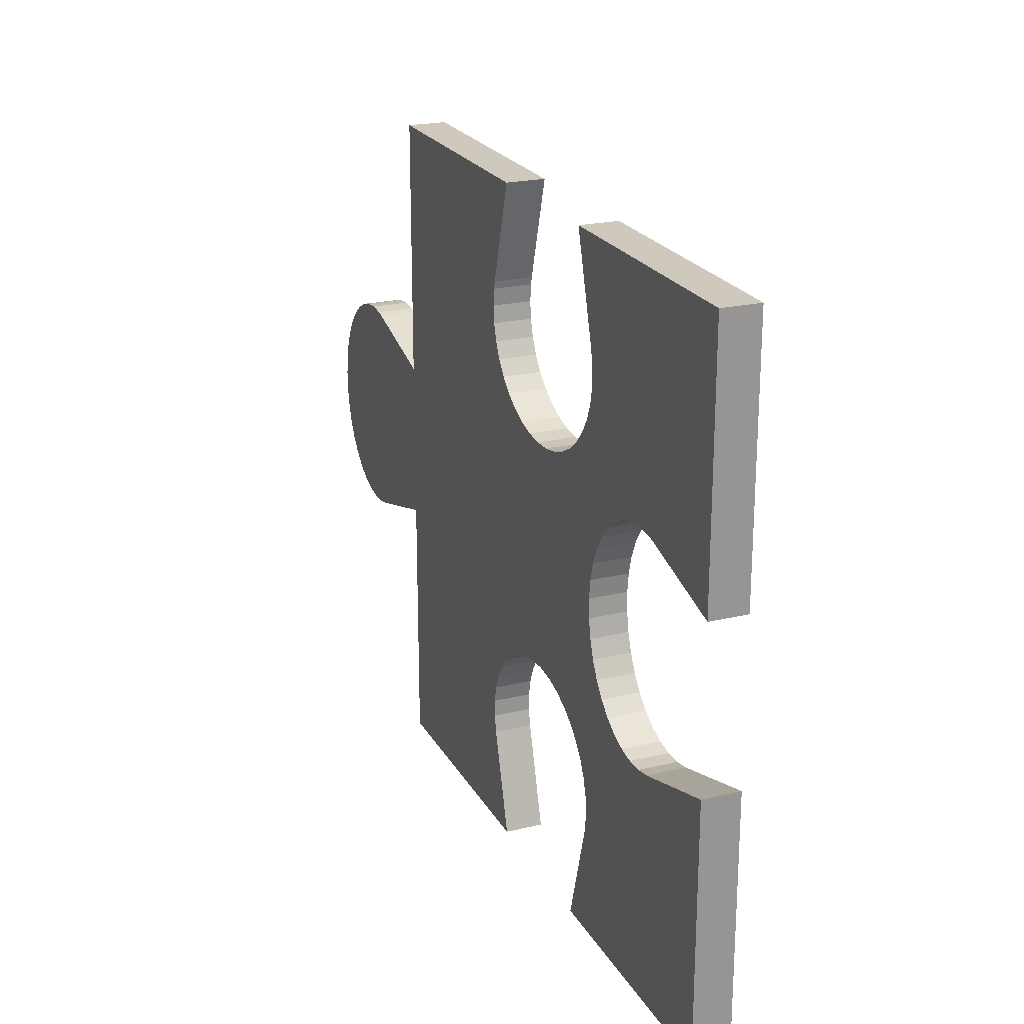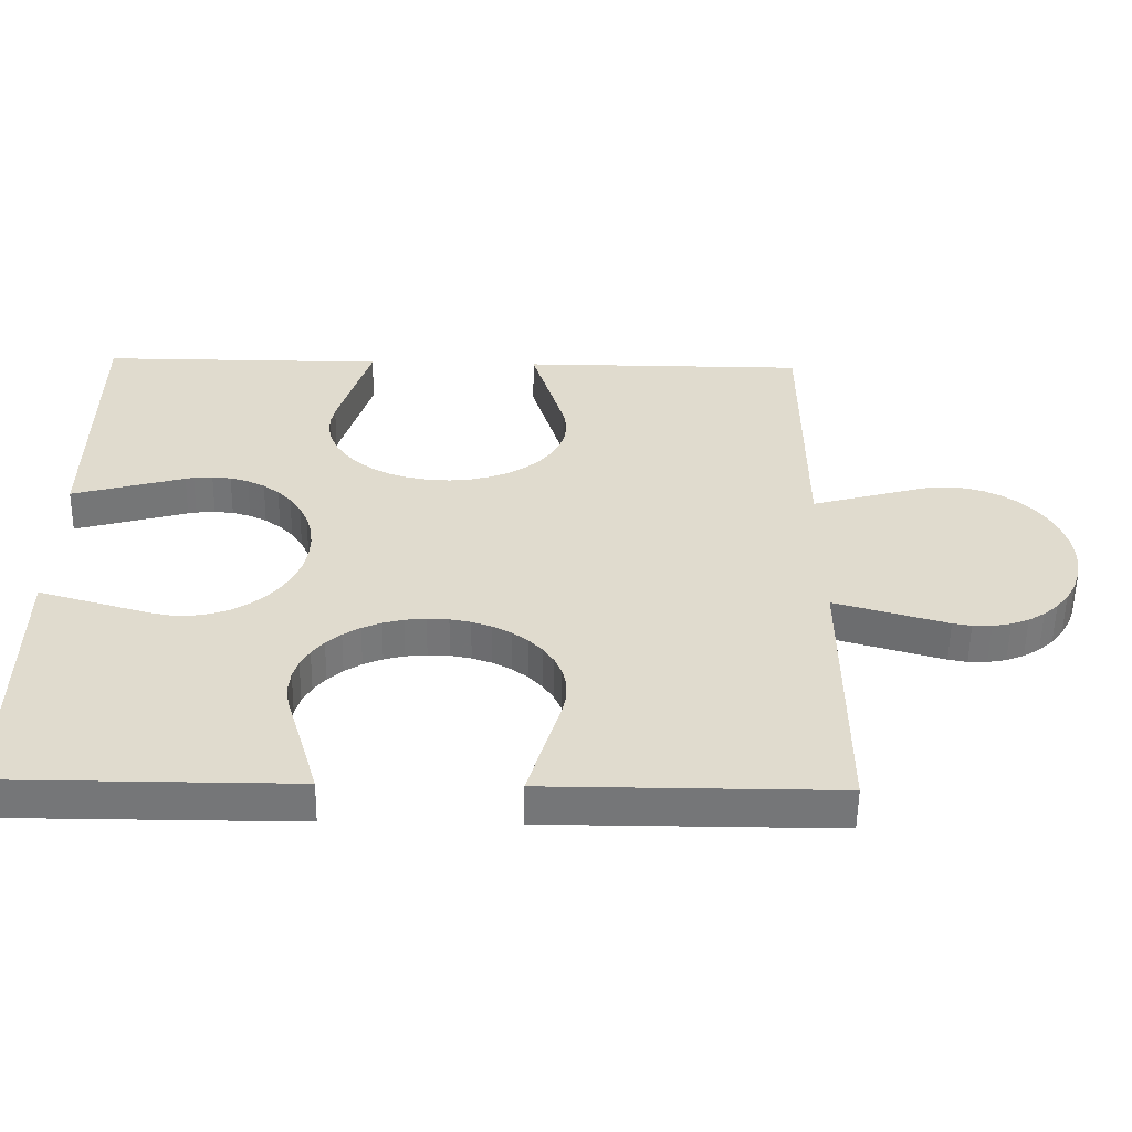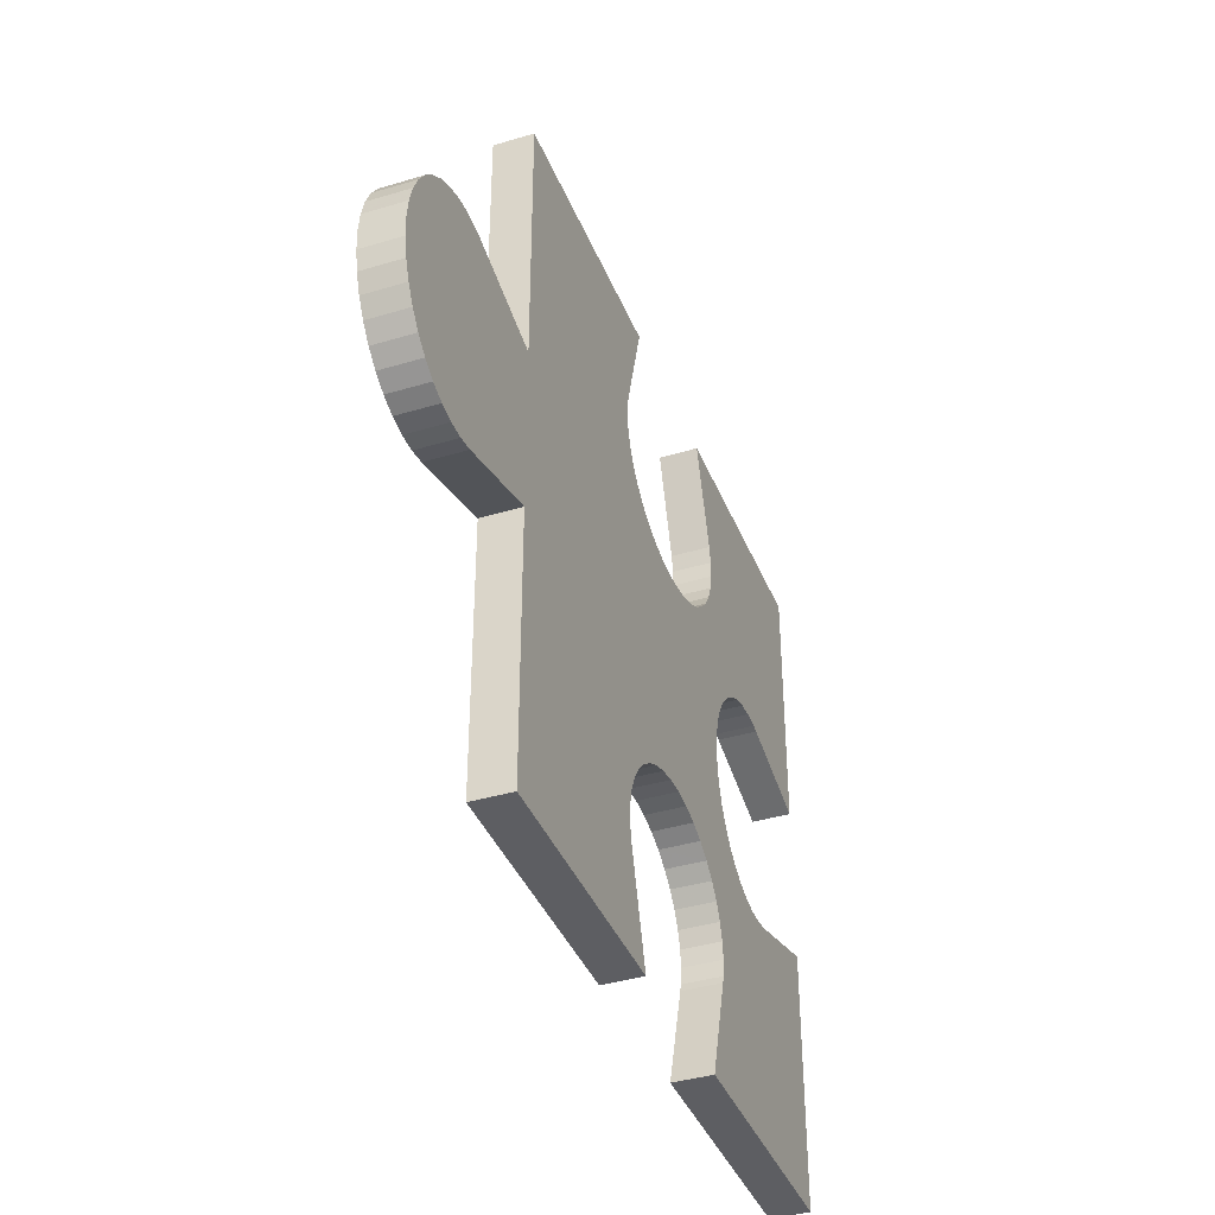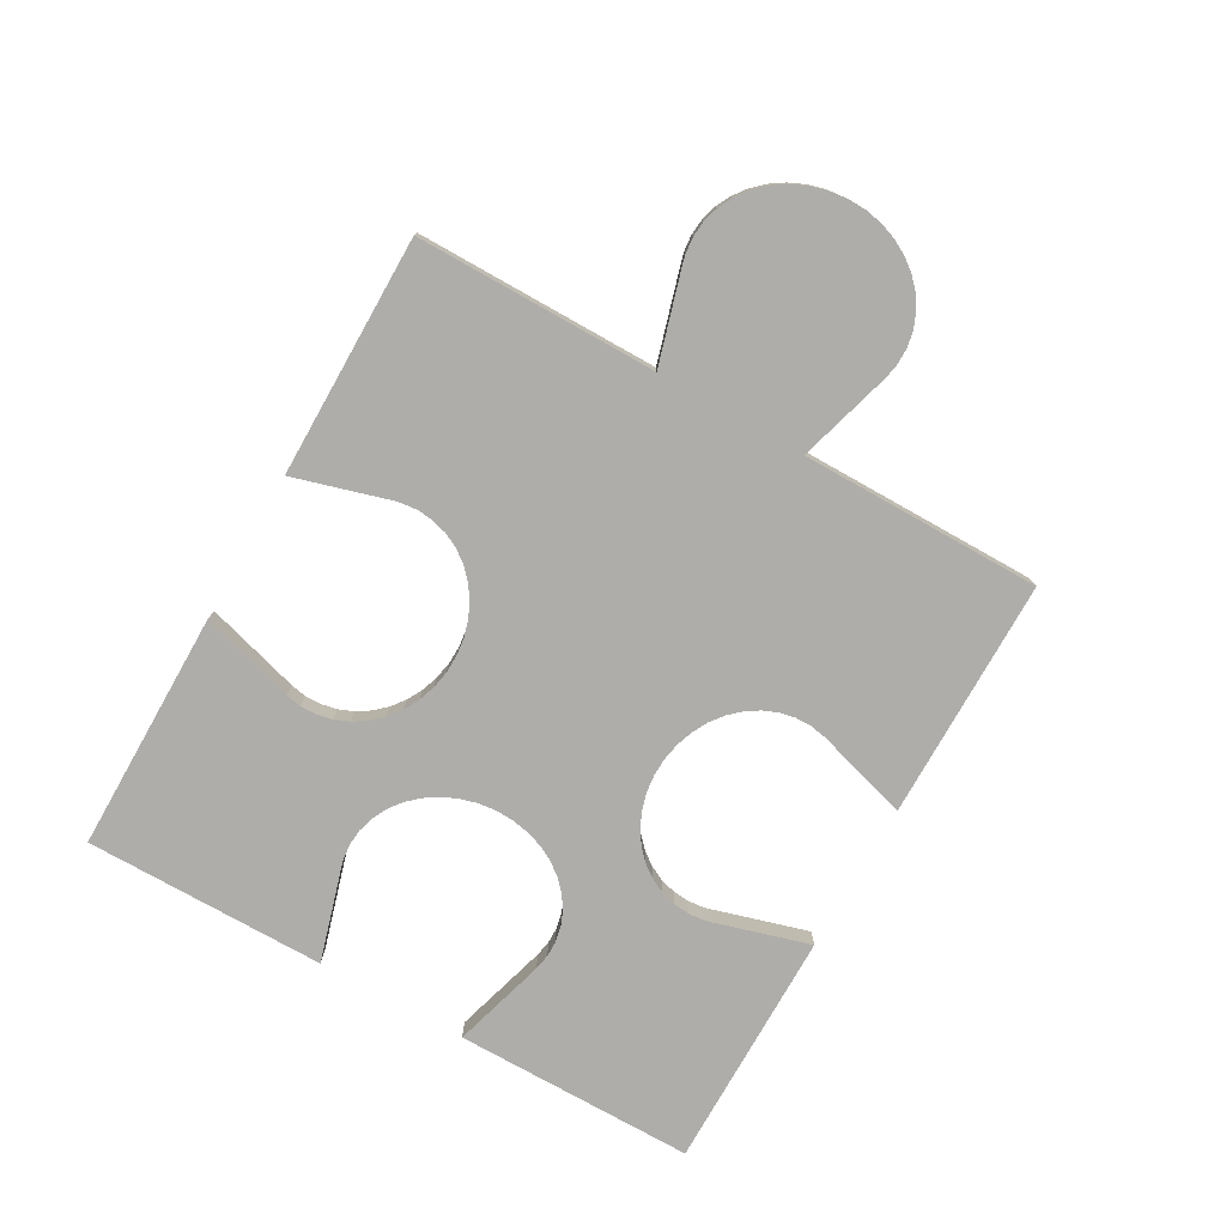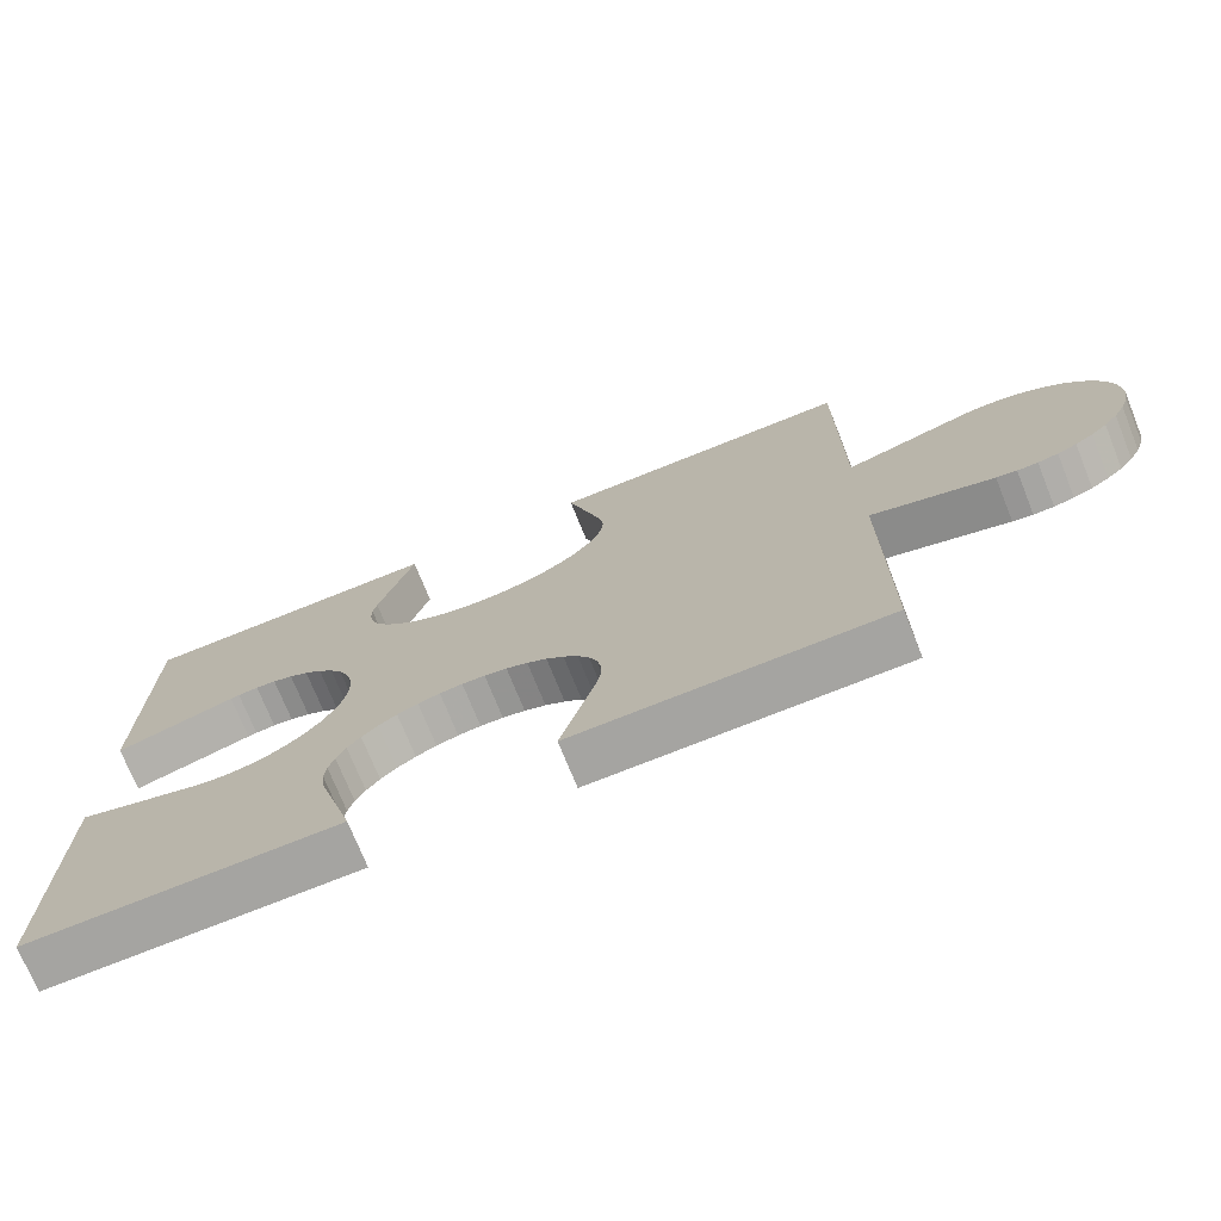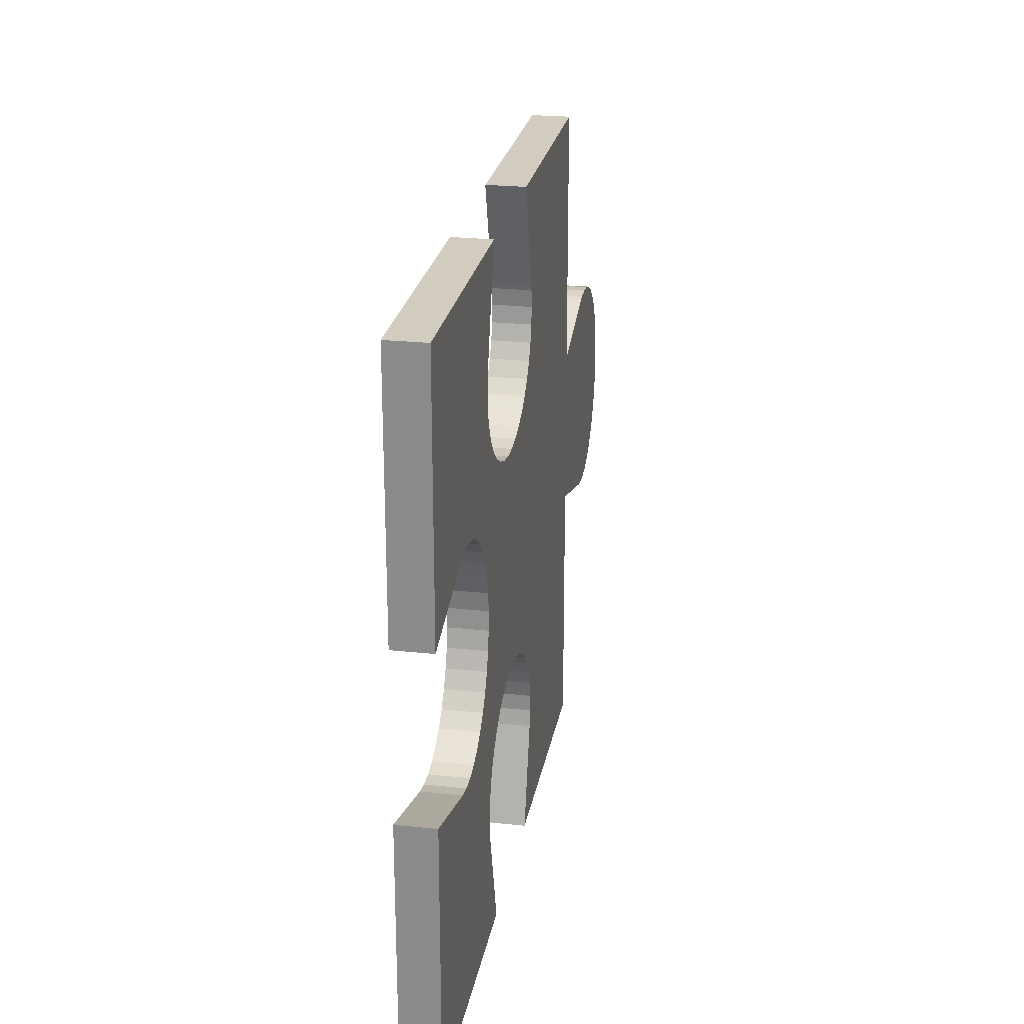
<metadata>
{"format":"obj","ext":"obj","renderer":"f3d","projection":"perspective","resolution":1024,"background":"white","views":[{"elev":22.3,"azim":67.6,"up":"+Y"},{"elev":-56.8,"azim":179.1,"up":"+Y"},{"elev":-39.1,"azim":-69.4,"up":"+Y"},{"elev":-77.1,"azim":-119.4,"up":"+Z"},{"elev":-73.4,"azim":-158.1,"up":"+Y"},{"elev":24.3,"azim":100.0,"up":"+Y"}]}
</metadata>
<code>
o obj_0
v 31.06 		73.64 		-1.326e-14
v 31.19 		74.12 		-1.339e-14
v 31.4 		74.58 		-1.354e-14
v 31.67 		74.99 		-1.369e-14
v 31.99 		75.34 		-1.384e-14
v 32.37 		75.62 		-1.399e-14
v 32.78 		75.83 		-1.412e-14
v 33.22 		75.96 		-1.425e-14
v 33.67 		76 		-1.436e-14
v 34.12 		75.96 		-1.445e-14
v 34.31 		75.91 		-1.448e-14
v 47.13 		69.81 		1
v 47.13 		69.81 		-1.597e-14
v 47.58 		69.6 		-1.603e-14
v 47.58 		69.6 		1
v 44.66 		69.73 		1
v 44.66 		69.73 		-1.541e-14
v 45.13 		69.89 		-1.555e-14
v 45.13 		69.89 		1
v 33.87 		70 		-1.307e-14
v 33.42 		70 		-1.297e-14
v 32.97 		70.09 		-1.289e-14
v 32.55 		70.27 		-1.284e-14
v 32.16 		70.52 		-1.281e-14
v 31.81 		70.84 		-1.28e-14
v 31.51 		71.22 		-1.282e-14
v 31.28 		71.66 		-1.286e-14
v 31.11 		72.13 		-1.293e-14
v 31.02 		72.63 		-1.302e-14
v 31 		73.14 		-1.313e-14
v 55 		82 		-2.043e-14
v 55 		82 		1
v 34.31 		70.08 		-1.319e-14
v 55 		70.86 		-1.795e-14
v 37 		75.13 		-1.491e-14
v 55 		75.13 		-1.89e-14
v 37 		70.86 		-1.396e-14
v 49.11 		72.13 		-1.693e-14
v 49.27 		71.66 		-1.686e-14
v 49.02 		72.63 		-1.702e-14
v 33.67 		76 		1
v 33.22 		75.96 		1
v 32.78 		75.83 		1
v 32.37 		75.62 		1
v 50.97 		70.09 		-1.689e-14
v 51.41 		70 		-1.697e-14
v 31.99 		75.34 		1
v 31.67 		74.99 		1
v 31.4 		74.58 		1
v 31.19 		74.12 		1
v 31.06 		73.64 		1
v 34.31 		75.91 		1
v 50.55 		70.27 		-1.683e-14
v 47.99 		69.33 		1
v 51.87 		70 		-1.707e-14
v 48.34 		69.01 		1
v 50.15 		70.52 		-1.68e-14
v 48.62 		68.63 		1
v 49.8 		70.84 		-1.68e-14
v 48.83 		68.22 		1
v 48.96 		67.78 		1
v 49.51 		71.22 		-1.682e-14
v 49 		67.33 		1
v 48.96 		66.88 		1
v 48.91 		66.69 		1
v 52.31 		70.08 		-1.718e-14
v 49.4 		74.58 		-1.754e-14
v 43 		67.58 		1
v 49.19 		74.13 		-1.739e-14
v 43.09 		68.03 		1
v 49.66 		74.99 		-1.769e-14
v 43.27 		68.45 		1
v 43 		67.13 		1
v 49.99 		75.34 		-1.784e-14
v 50.37 		75.62 		-1.798e-14
v 43.52 		68.85 		1
v 43.84 		69.2 		1
v 50.78 		75.83 		-1.812e-14
v 51.22 		75.96 		-1.825e-14
v 43.08 		66.69 		1
v 49.06 		73.64 		-1.725e-14
v 52.31 		75.91 		-1.848e-14
v 52.12 		75.96 		-1.845e-14
v 45.63 		69.98 		1
v 46.14 		70 		1
v 43.87 		82 		-1.796e-14
v 49 		67.33 		-1.584e-14
v 55 		64 		-1.643e-14
v 37 		82 		-1.643e-14
v 48.14 		82 		-1.89e-14
v 48.14 		82 		1
v 43 		78.66 		-1.702e-14
v 43.87 		82 		1
v 37 		82 		1
v 51.66 		76 		-1.836e-14
v 48.13 		64 		1
v 48.13 		64 		-1.491e-14
v 43.86 		64 		-1.396e-14
v 43.86 		64 		1
v 37 		64 		1
v 37 		64 		-1.243e-14
v 49 		78.87 		-1.84e-14
v 55 		64 		1
v 44.42 		76.39 		-1.683e-14
v 44.42 		76.39 		1
v 44.87 		76.19 		1
v 44.87 		76.19 		-1.689e-14
v 44.01 		76.66 		-1.68e-14
v 44.01 		76.66 		1
v 43.66 		76.99 		-1.68e-14
v 43.66 		76.99 		1
v 47.99 		69.33 		-1.606e-14
v 43.38 		77.37 		-1.682e-14
v 43.38 		77.37 		1
v 48.34 		69.01 		-1.606e-14
v 48.62 		68.63 		-1.604e-14
v 48.83 		68.22 		-1.6e-14
v 48.96 		67.78 		-1.593e-14
v 55 		70.86 		1
v 55 		75.13 		1
v 48.91 		66.69 		-1.568e-14
v 48.96 		66.88 		-1.573e-14
v 43.09 		68.03 		-1.468e-14
v 43 		67.58 		-1.456e-14
v 43.27 		68.45 		-1.481e-14
v 43 		67.13 		-1.446e-14
v 43.52 		68.85 		-1.496e-14
v 43.84 		69.2 		-1.511e-14
v 47.34 		76.27 		1
v 46.87 		76.11 		1
v 43.08 		66.69 		-1.438e-14
v 46.37 		76.01 		1
v 45.86 		76 		1
v 48.73 		77.55 		1
v 48.48 		77.15 		1
v 48.16 		76.8 		1
v 45.36 		76.06 		1
v 45.63 		69.98 		-1.568e-14
v 47.78 		76.51 		1
v 46.14 		70 		-1.58e-14
v 46.64 		69.94 		-1.589e-14
v 44.22 		69.49 		-1.526e-14
v 49 		76 		1
v 43.17 		77.78 		1
v 43.04 		78.21 		1
v 43 		78.66 		1
v 49 		78.41 		1
v 48.91 		77.97 		1
v 49 		73.14 		-1.713e-14
v 49 		78.87 		1
v 48.92 		79.31 		1
v 43.04 		79.11 		1
v 43.09 		79.31 		1
v 45.86 		76 		-1.707e-14
v 46.87 		76.11 		-1.731e-14
v 47.34 		76.27 		-1.746e-14
v 46.37 		76.01 		-1.718e-14
v 48.73 		77.55 		-1.805e-14
v 48.48 		77.15 		-1.791e-14
v 51.66 		76 		1
v 48.16 		76.8 		-1.776e-14
v 45.36 		76.06 		-1.697e-14
v 47.78 		76.51 		-1.76e-14
v 43.17 		77.78 		-1.686e-14
v 43.04 		78.21 		-1.693e-14
v 46.64 		69.94 		1
v 49 		78.41 		-1.83e-14
v 48.91 		77.97 		-1.818e-14
v 44.22 		69.49 		1
v 48.92 		79.31 		-1.848e-14
v 49 		73.14 		1
v 43.09 		79.31 		-1.719e-14
v 43.04 		79.11 		-1.713e-14
v 49.11 		72.13 		1
v 49.27 		71.66 		1
v 49.02 		72.63 		1
v 50.97 		70.09 		1
v 51.41 		70 		1
v 50.55 		70.27 		1
v 51.87 		70 		1
v 50.15 		70.52 		1
v 49.8 		70.84 		1
v 49.51 		71.22 		1
v 52.31 		70.08 		1
v 49.4 		74.58 		1
v 49.19 		74.13 		1
v 49.66 		74.99 		1
v 49.99 		75.34 		1
v 50.37 		75.62 		1
v 50.78 		75.83 		1
v 51.22 		75.96 		1
v 49.06 		73.64 		1
v 34.12 		75.96 		1
v 52.12 		75.96 		1
v 52.31 		75.91 		1
v 31 		73.14 		1
v 31.02 		72.63 		1
v 31.11 		72.13 		1
v 31.28 		71.66 		1
v 31.51 		71.22 		1
v 31.81 		70.84 		1
v 32.16 		70.52 		1
v 32.55 		70.27 		1
v 32.97 		70.09 		1
v 33.42 		70 		1
v 33.87 		70 		1
v 34.31 		70.08 		1
v 37 		75.13 		1
v 37 		70.86 		1
g group_15277357
f 8 33 7
f 6 7 33
f 5 6 33
f 4 5 33
f 3 4 33
f 2 3 33
f 9 33 8
f 10 33 9
f 11 33 10
f 12 13 14
f 12 14 15
f 15 14 54
f 16 17 18
f 16 18 19
f 22 33 21
f 23 33 22
f 24 33 23
f 25 33 24
f 26 33 25
f 27 33 26
f 28 33 27
f 29 33 28
f 30 33 29
f 1 33 30
f 20 21 33
f 35 37 11
f 1 2 33
f 33 11 37
f 55 88 46
f 87 118 88
f 46 88 118
f 45 46 118
f 58 181 56
f 60 179 58
f 54 56 182
f 184 180 103
f 59 112 62
f 34 88 66
f 65 103 64
f 70 209 68
f 77 209 76
f 76 209 72
f 159 158 75
f 73 100 80
f 74 159 75
f 67 163 71
f 69 156 67
f 81 155 69
f 71 161 74
f 182 183 54
f 130 132 85
f 83 31 82
f 171 130 85
f 53 45 117
f 117 116 53
f 118 117 45
f 55 66 88
f 32 90 91
f 89 173 92
f 165 35 92
f 164 35 165
f 89 93 86
f 93 89 94
f 158 168 78
f 32 31 90
f 78 75 158
f 96 97 88
f 96 88 103
f 95 31 83
f 98 99 101
f 100 101 99
f 31 36 82
f 95 79 31
f 79 78 168
f 102 170 31
f 104 105 106
f 104 106 107
f 121 88 97
f 108 109 105
f 108 105 104
f 110 111 109
f 110 109 108
f 113 114 111
f 113 111 110
f 116 115 57
f 57 53 116
f 31 120 36
f 34 119 88
f 103 88 119
f 88 121 122
f 88 122 87
f 126 101 124
f 101 37 124
f 125 123 37
f 125 37 127
f 98 101 131
f 14 13 39
f 39 62 14
f 112 59 115
f 14 62 112
f 136 143 135
f 135 143 134
f 169 16 105
f 139 143 136
f 17 142 104
f 209 169 105
f 111 209 109
f 105 109 209
f 114 208 111
f 192 186 130
f 171 192 130
f 132 133 85
f 59 57 115
f 141 38 13
f 35 108 142
f 128 35 142
f 145 208 144
f 114 144 208
f 146 208 145
f 128 127 35
f 123 124 37
f 131 101 126
f 38 141 40
f 13 38 39
f 190 191 148
f 150 32 151
f 154 157 149
f 81 149 157
f 156 69 155
f 140 138 154
f 162 154 138
f 138 18 162
f 107 162 18
f 108 104 142
f 37 35 127
f 153 94 152
f 155 130 129
f 155 129 156
f 32 91 151
f 157 132 130
f 157 130 155
f 132 157 154
f 132 154 133
f 152 94 146
f 93 94 153
f 208 146 94
f 134 168 158
f 134 158 159
f 134 159 135
f 160 32 191
f 143 188 189
f 135 159 161
f 135 161 136
f 162 137 133
f 162 133 154
f 194 195 32
f 163 139 136
f 163 136 161
f 150 147 32
f 143 189 134
f 189 190 134
f 148 134 190
f 147 148 191
f 160 194 32
f 107 106 137
f 107 137 162
f 96 103 65
f 139 163 156
f 139 156 129
f 114 113 144
f 164 144 113
f 19 18 138
f 19 138 84
f 165 145 144
f 165 144 164
f 84 138 140
f 84 140 85
f 92 146 145
f 92 145 165
f 141 166 85
f 141 85 140
f 147 167 168
f 147 168 148
f 169 128 142
f 148 168 134
f 13 12 166
f 13 166 141
f 167 147 150
f 167 150 102
f 169 142 17
f 169 17 16
f 151 90 170
f 149 171 176
f 172 153 152
f 172 152 173
f 171 149 81
f 173 152 146
f 173 146 92
f 151 170 102
f 151 102 150
f 38 174 175
f 38 175 39
f 86 153 172
f 40 176 174
f 40 174 38
f 151 91 90
f 45 177 178
f 45 178 46
f 93 153 86
f 95 160 191
f 176 40 149
f 194 160 95
f 53 179 177
f 53 177 45
f 65 121 97
f 65 97 96
f 46 178 180
f 46 180 55
f 131 80 99
f 131 99 98
f 57 181 179
f 57 179 53
f 54 14 112
f 59 182 181
f 59 181 57
f 54 112 115
f 54 115 56
f 56 115 116
f 56 116 58
f 81 192 171
f 58 116 117
f 58 117 60
f 62 183 182
f 62 182 59
f 60 117 118
f 60 118 61
f 39 175 183
f 39 183 62
f 61 118 87
f 61 87 63
f 119 34 184
f 66 184 34
f 64 122 121
f 64 121 65
f 184 66 55
f 184 55 180
f 122 64 63
f 122 63 87
f 67 185 186
f 67 186 69
f 71 187 185
f 71 185 67
f 123 70 68
f 123 68 124
f 74 188 187
f 74 187 71
f 125 72 70
f 125 70 123
f 188 74 75
f 188 75 189
f 124 68 73
f 124 73 126
f 189 75 78
f 189 78 190
f 127 76 72
f 127 72 125
f 128 77 76
f 128 76 127
f 190 78 79
f 190 79 191
f 128 169 77
f 95 191 79
f 126 73 80
f 126 80 131
f 69 186 192
f 69 192 81
f 44 209 43
f 193 41 209
f 47 209 44
f 48 209 47
f 49 209 48
f 50 209 49
f 51 209 50
f 52 193 209
f 43 209 42
f 42 209 41
f 194 83 82
f 194 82 195
f 83 194 95
f 195 82 120
f 36 120 82
f 206 207 205
f 204 205 207
f 203 204 207
f 202 203 207
f 201 202 207
f 200 201 207
f 199 200 207
f 207 209 199
f 198 199 209
f 197 198 209
f 196 197 209
f 15 54 183
f 15 175 12
f 51 196 209
f 169 209 77
f 19 84 137
f 11 52 208
f 100 99 80
f 73 68 100
f 72 209 70
f 100 68 209
f 193 10 9
f 193 9 41
f 193 52 11
f 193 11 10
f 129 130 186
f 50 2 1
f 50 1 51
f 176 171 85
f 8 42 41
f 8 41 9
f 7 43 42
f 7 42 8
f 137 106 19
f 133 137 84
f 166 176 85
f 174 176 166
f 84 85 133
f 16 19 106
f 106 105 16
f 208 209 111
f 208 52 209
f 175 15 183
f 166 12 174
f 182 56 181
f 174 12 175
f 177 61 178
f 181 58 179
f 32 147 191
f 186 185 129
f 139 129 185
f 143 139 185
f 143 185 187
f 143 187 188
f 195 120 32
f 180 178 103
f 63 103 61
f 179 60 177
f 61 177 60
f 178 61 103
f 64 103 63
f 119 184 103
f 104 107 17
f 110 108 35
f 113 110 35
f 155 81 157
f 159 74 161
f 89 92 35
f 18 17 107
f 141 140 154
f 40 141 154
f 149 40 154
f 163 67 156
f 161 71 163
f 113 35 164
f 168 167 79
f 31 79 167
f 102 31 167
f 90 31 170
f 173 89 172
f 86 172 89
f 6 44 43
f 6 43 7
f 5 47 44
f 5 44 6
f 5 4 48
f 5 48 47
f 4 3 49
f 4 49 48
f 3 2 50
f 3 50 49
f 206 20 33
f 206 33 207
f 199 27 26
f 199 26 200
f 26 25 201
f 26 201 200
f 196 51 30
f 1 30 51
f 25 24 202
f 25 202 201
f 24 23 203
f 24 203 202
f 205 21 20
f 205 20 206
f 23 22 204
f 23 204 203
f 30 29 197
f 30 197 196
f 22 21 205
f 22 205 204
f 29 28 198
f 29 198 197
f 28 27 199
f 28 199 198
f 208 35 11
f 33 37 209
f 33 209 207
f 208 94 35
f 89 35 94
f 100 209 101
f 101 209 37
f 120 31 32

</code>
